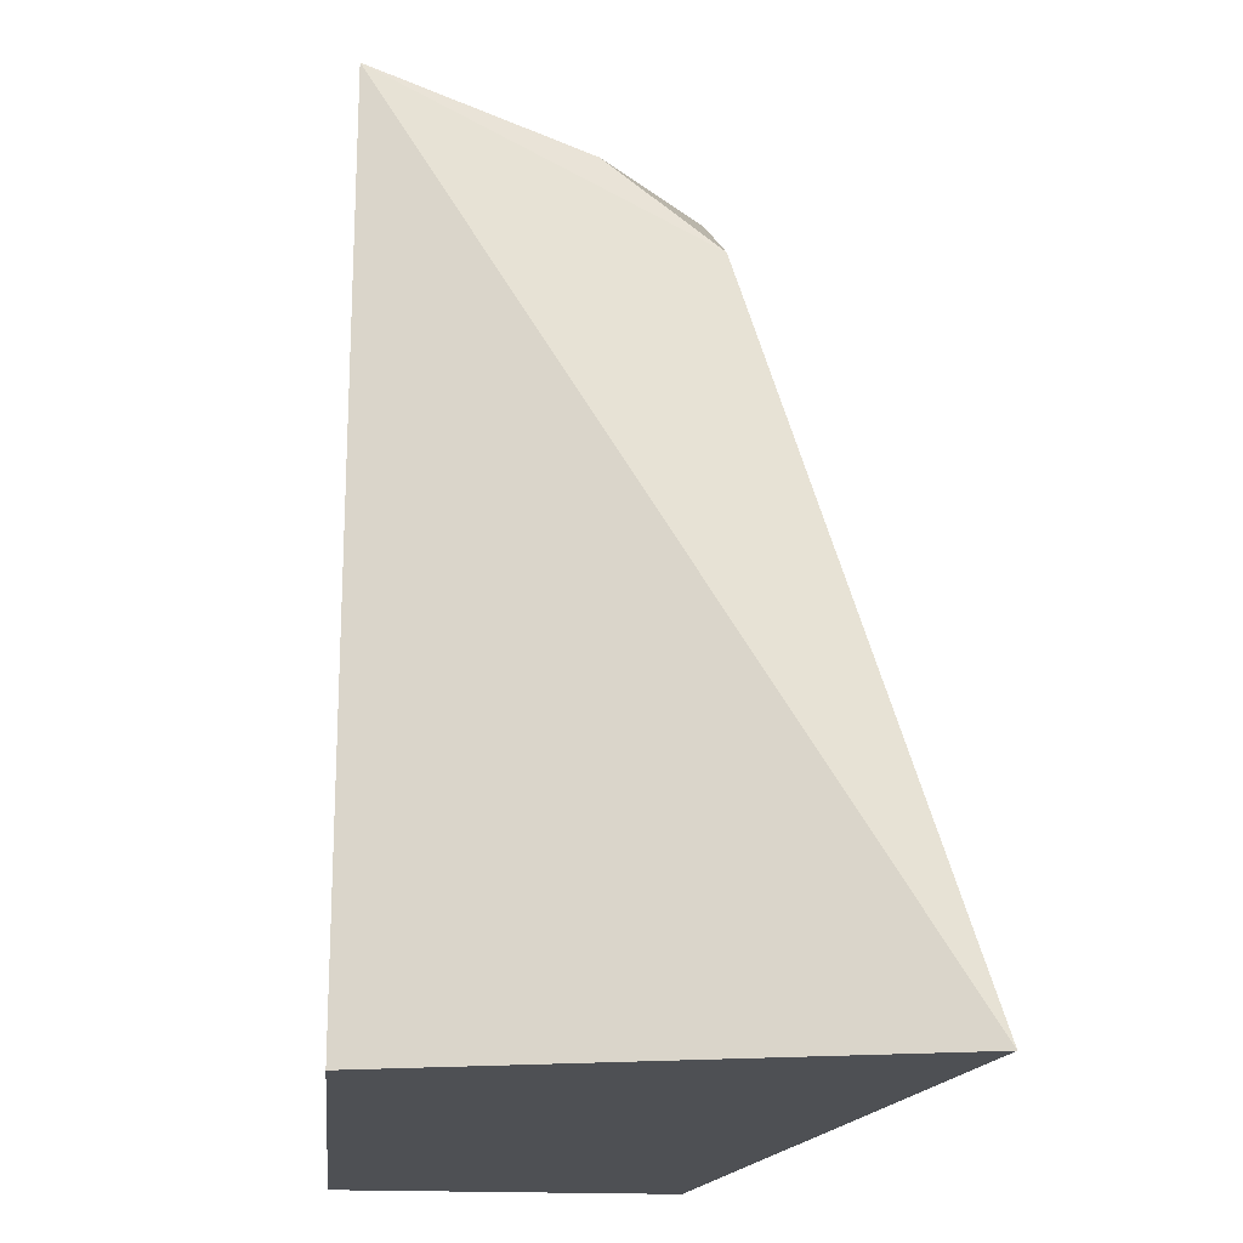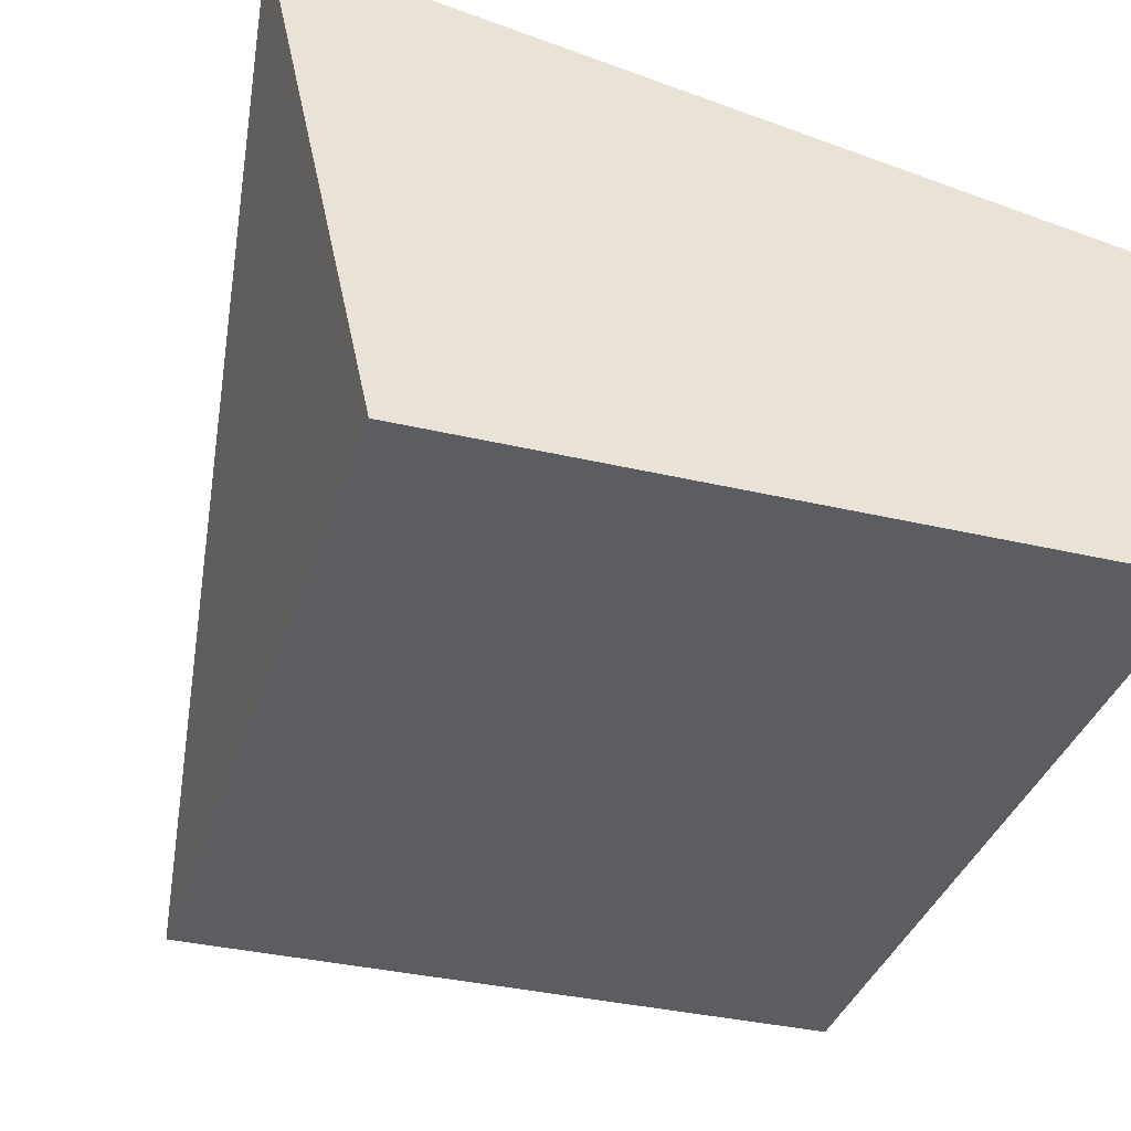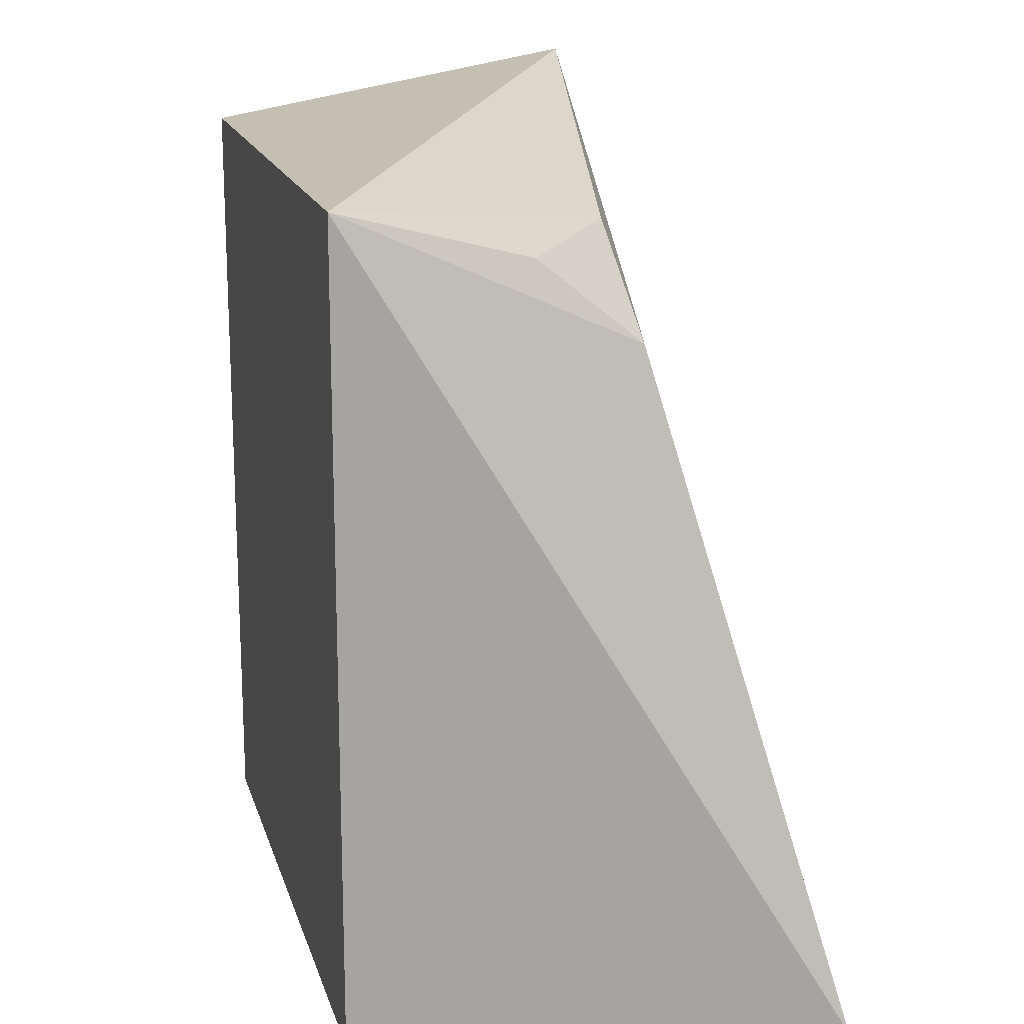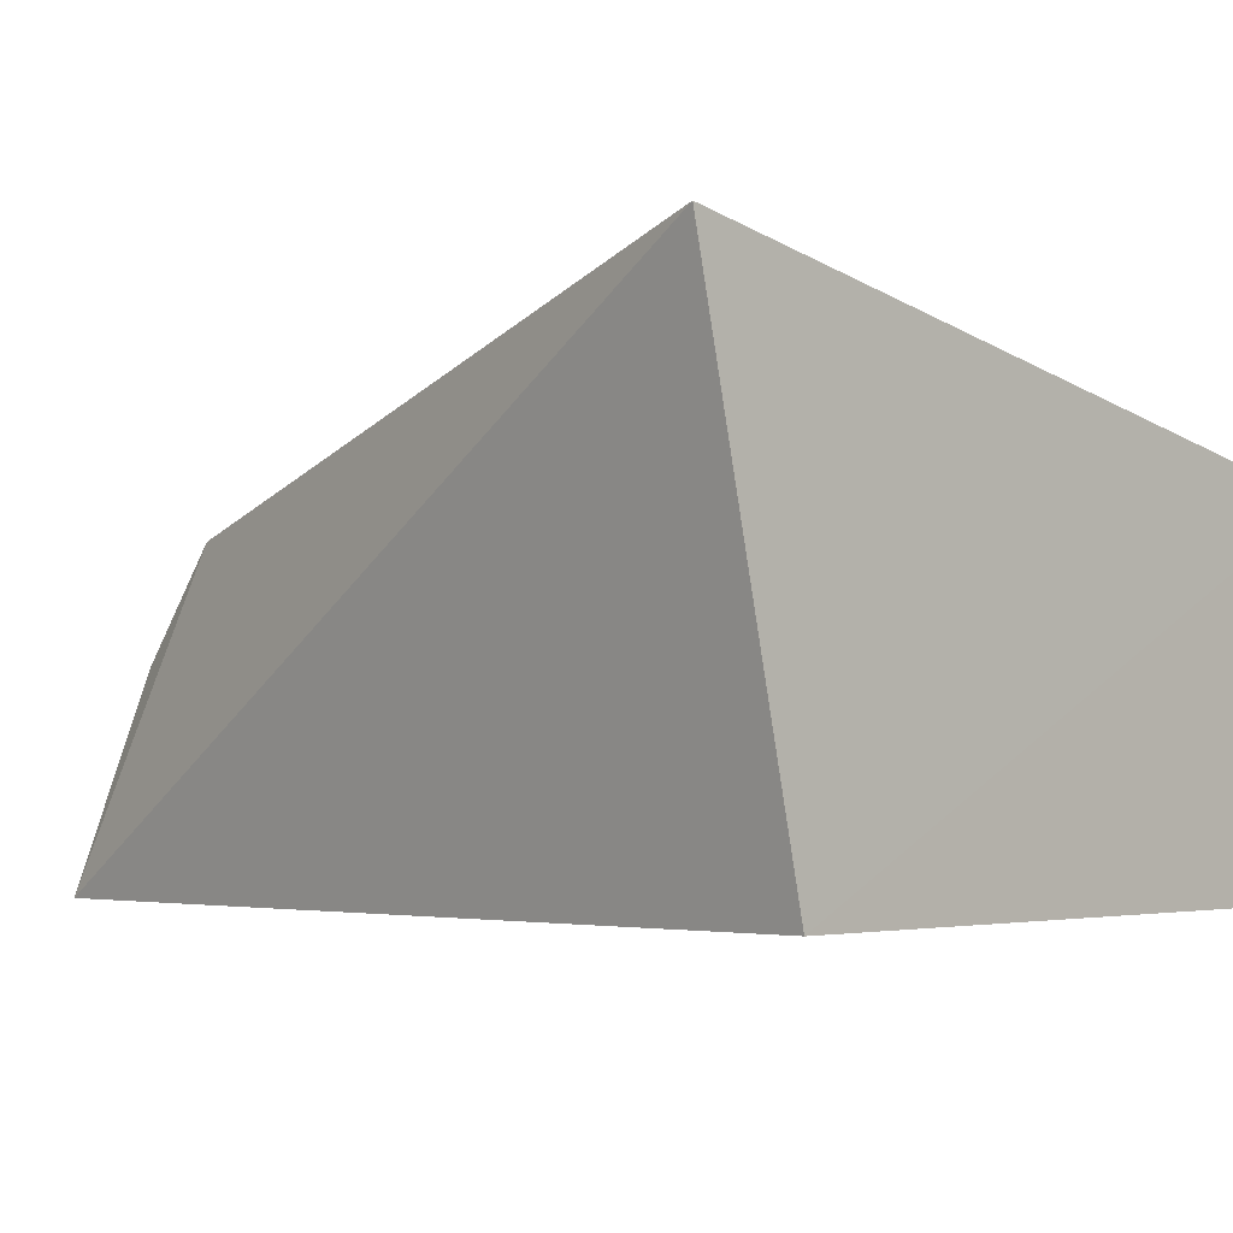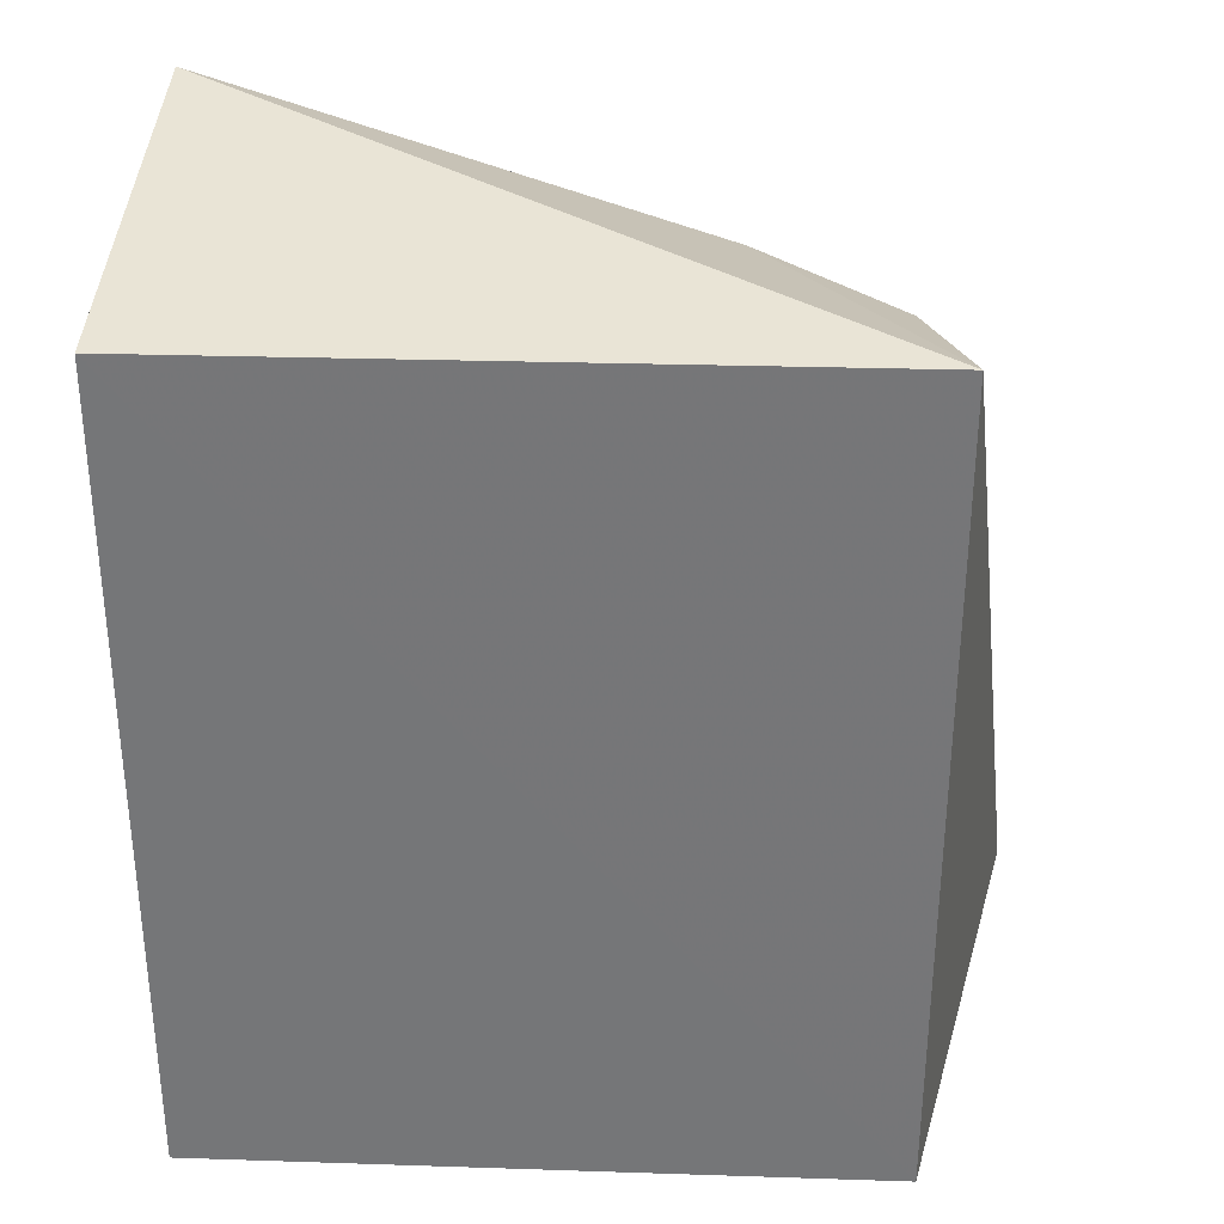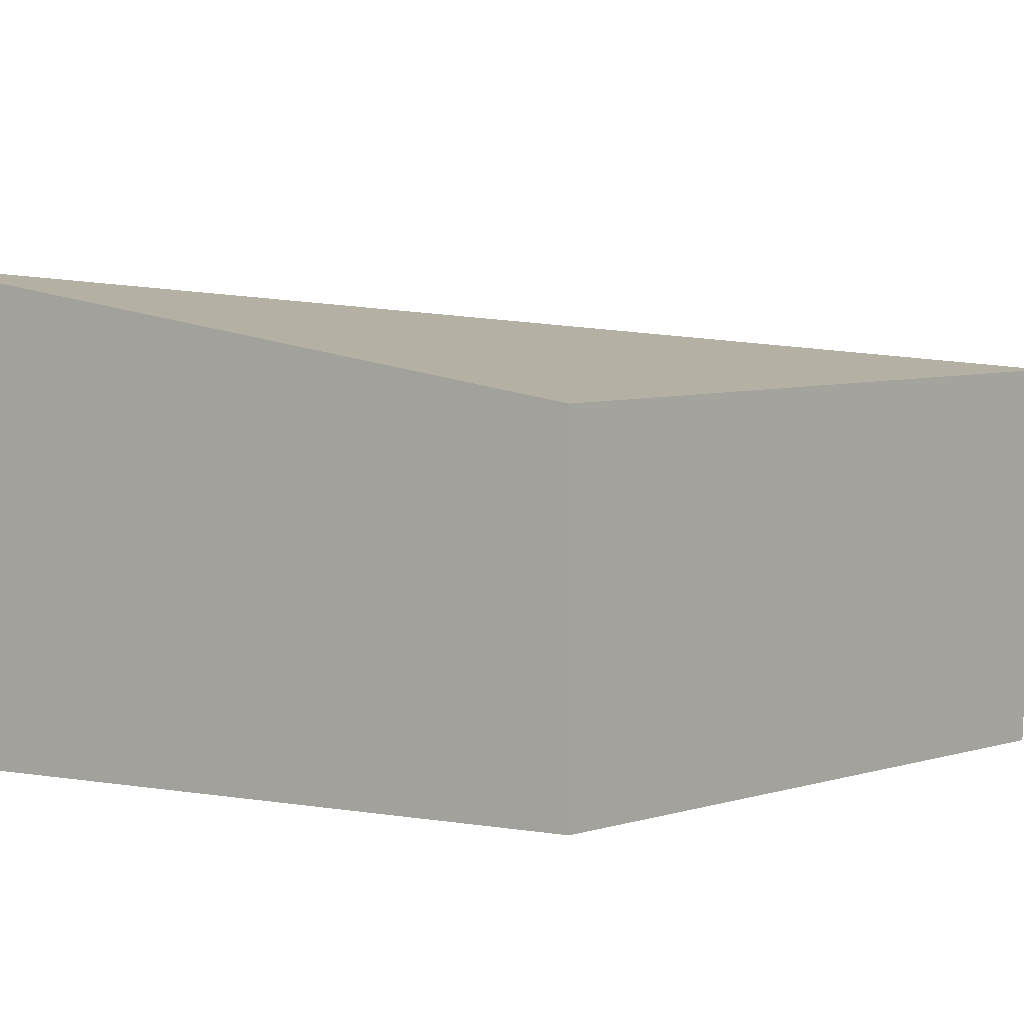
<metadata>
{"format":"obj","ext":"obj","renderer":"f3d","projection":"perspective","resolution":1024,"background":"white","views":[{"elev":-18.6,"azim":84.5,"up":"+Z"},{"elev":-36.3,"azim":163.0,"up":"+Y"},{"elev":16.9,"azim":75.4,"up":"+Z"},{"elev":-3.0,"azim":133.6,"up":"+Y"},{"elev":32.9,"azim":2.6,"up":"+Z"},{"elev":1.1,"azim":-143.0,"up":"+Y"}]}
</metadata>
<code>
v 0.2226 0.1981 0.2657
v 0.2558 0.3498 0.008761
v 0.2132 0.2933 0.2211
v 0.01396 0.3213 0.2871
v 0.01013 0.1979 0.007576
v 0.1676 0.2932 0.2511
v 0.2223 0.1979 0.007576
v 0.01013 0.1979 0.2652
v 0.01013 0.304 0.007576
v 0.211 0.2606 0.2479
f 1 2 3
f 3 2 4
f 6 3 4
f 6 4 1
f 7 2 1
f 8 1 4
f 8 7 1
f 8 5 7
f 9 4 2
f 9 7 5
f 9 2 7
f 9 8 4
f 9 5 8
f 10 6 1
f 10 1 3
f 10 3 6

</code>
